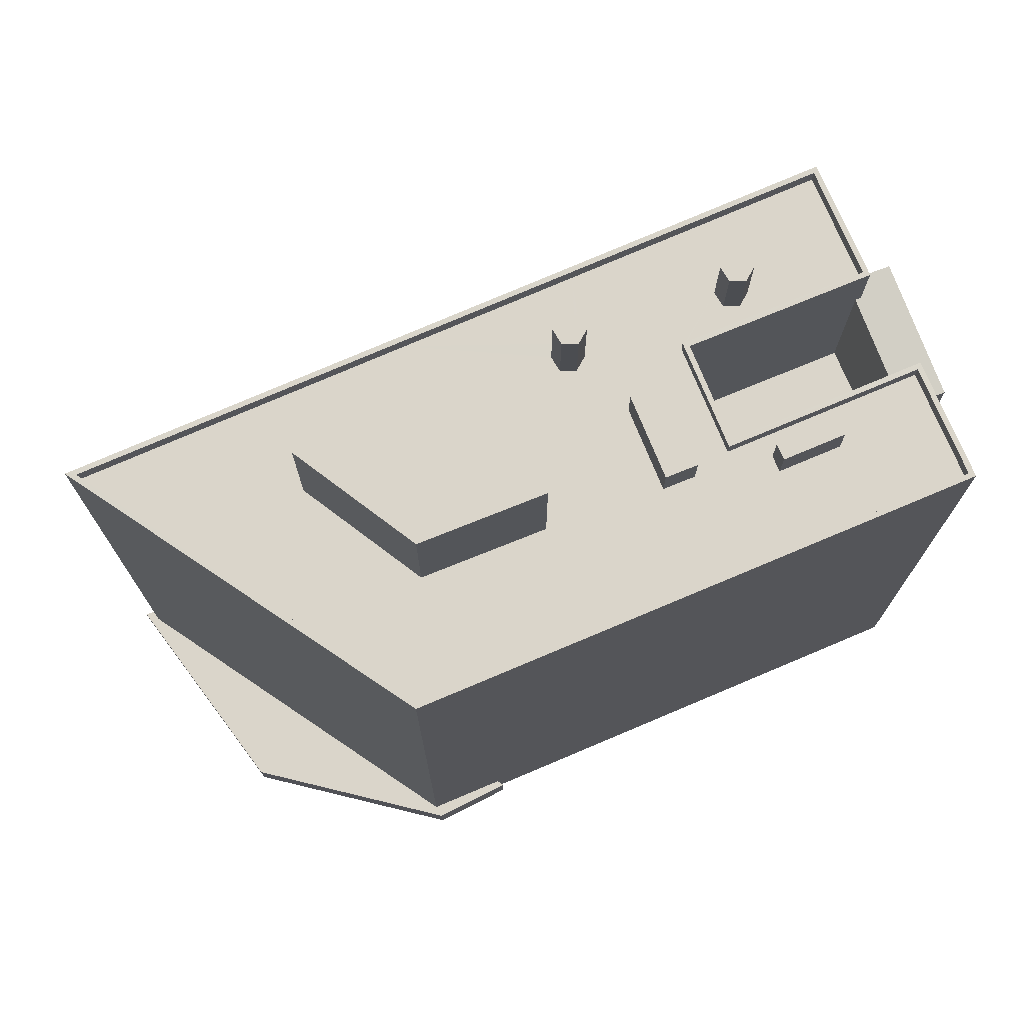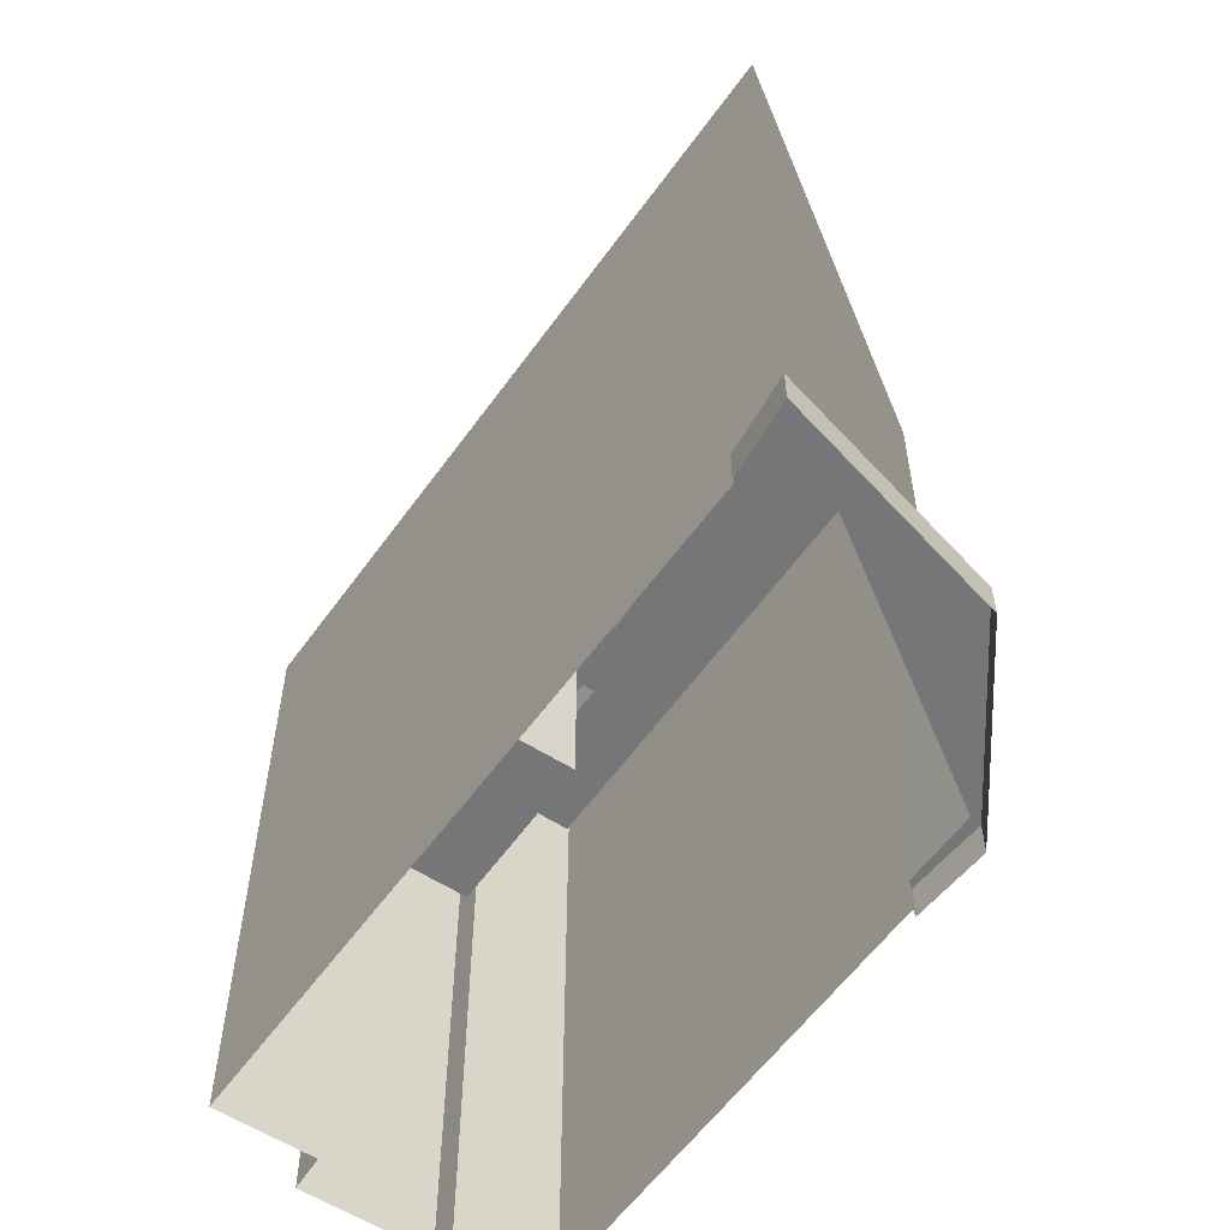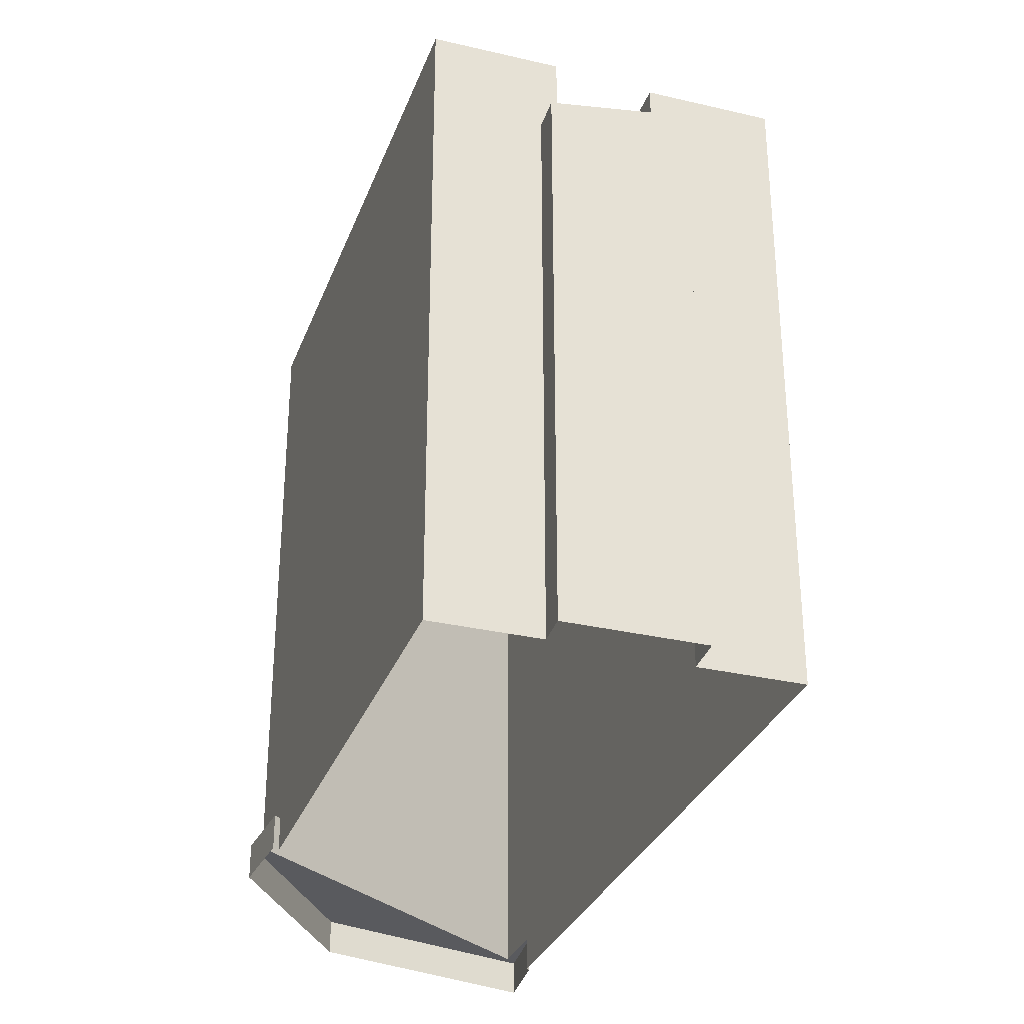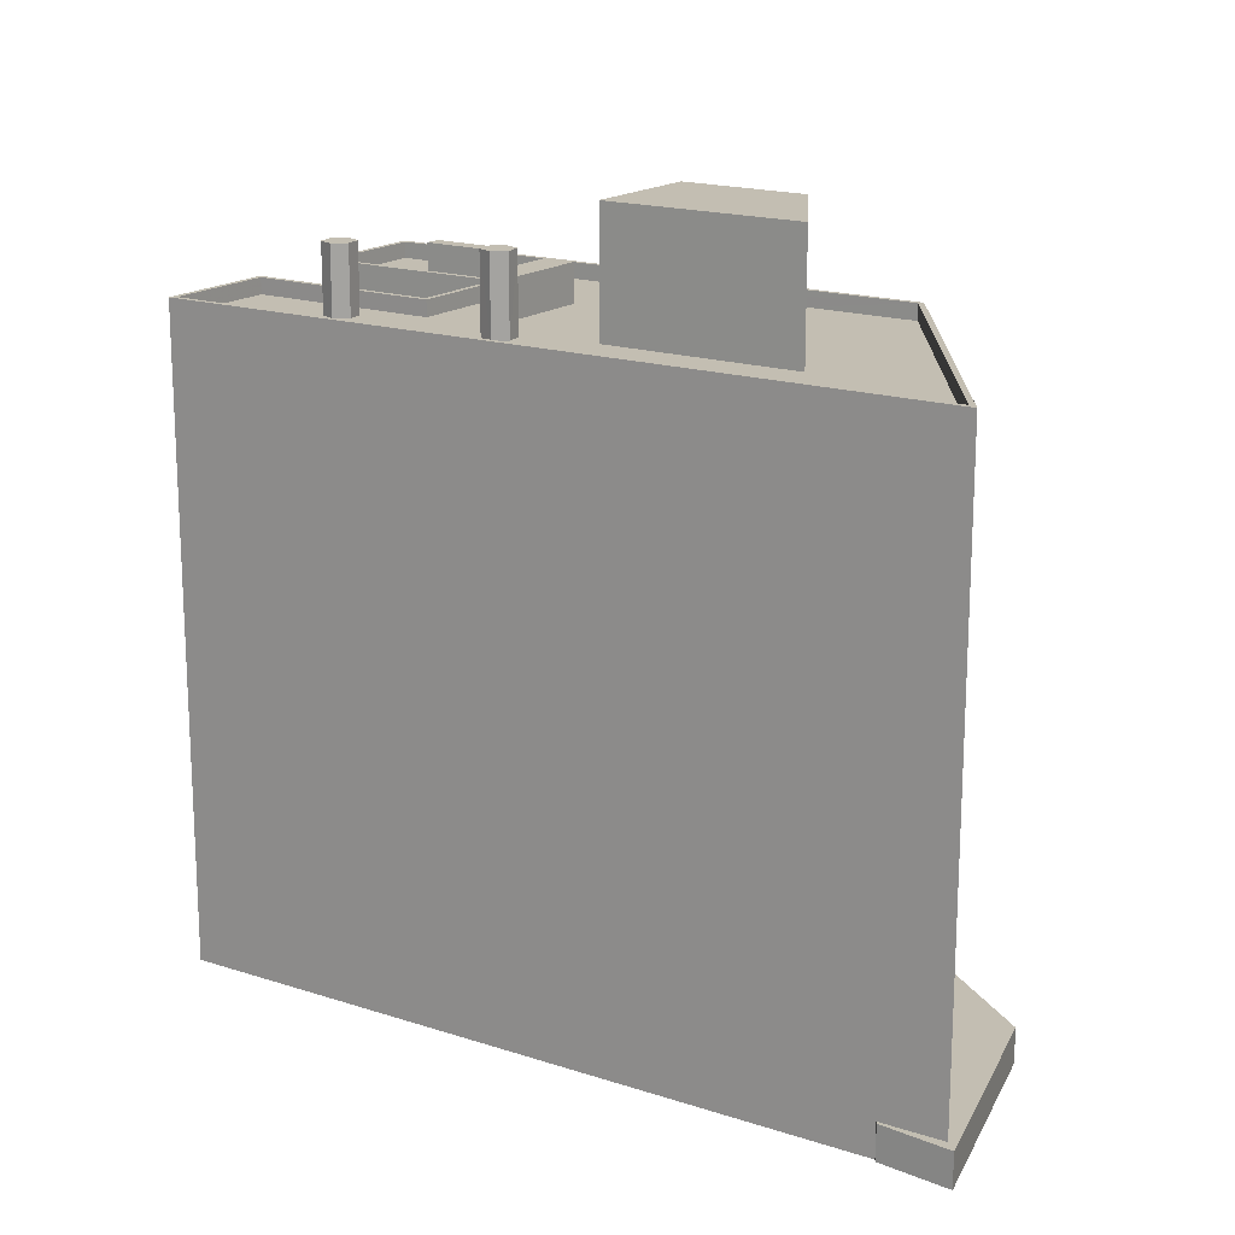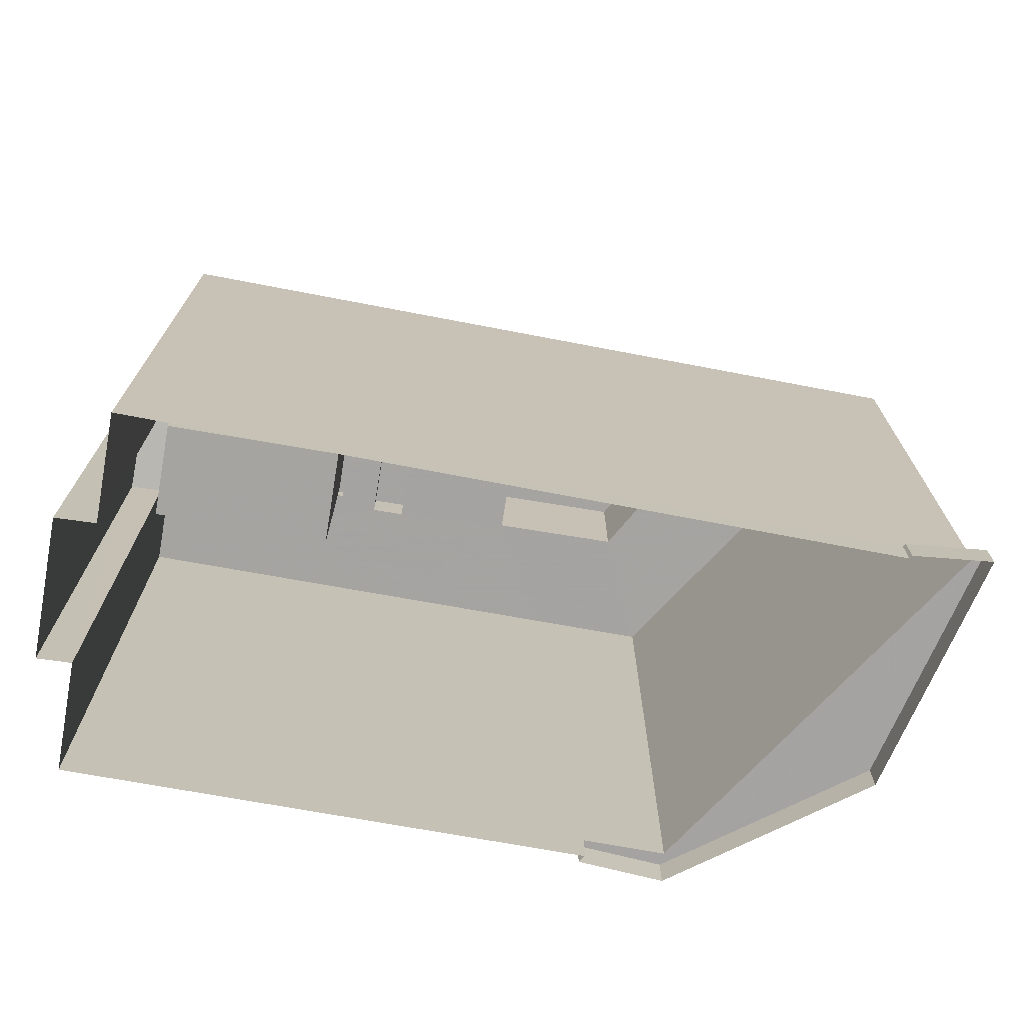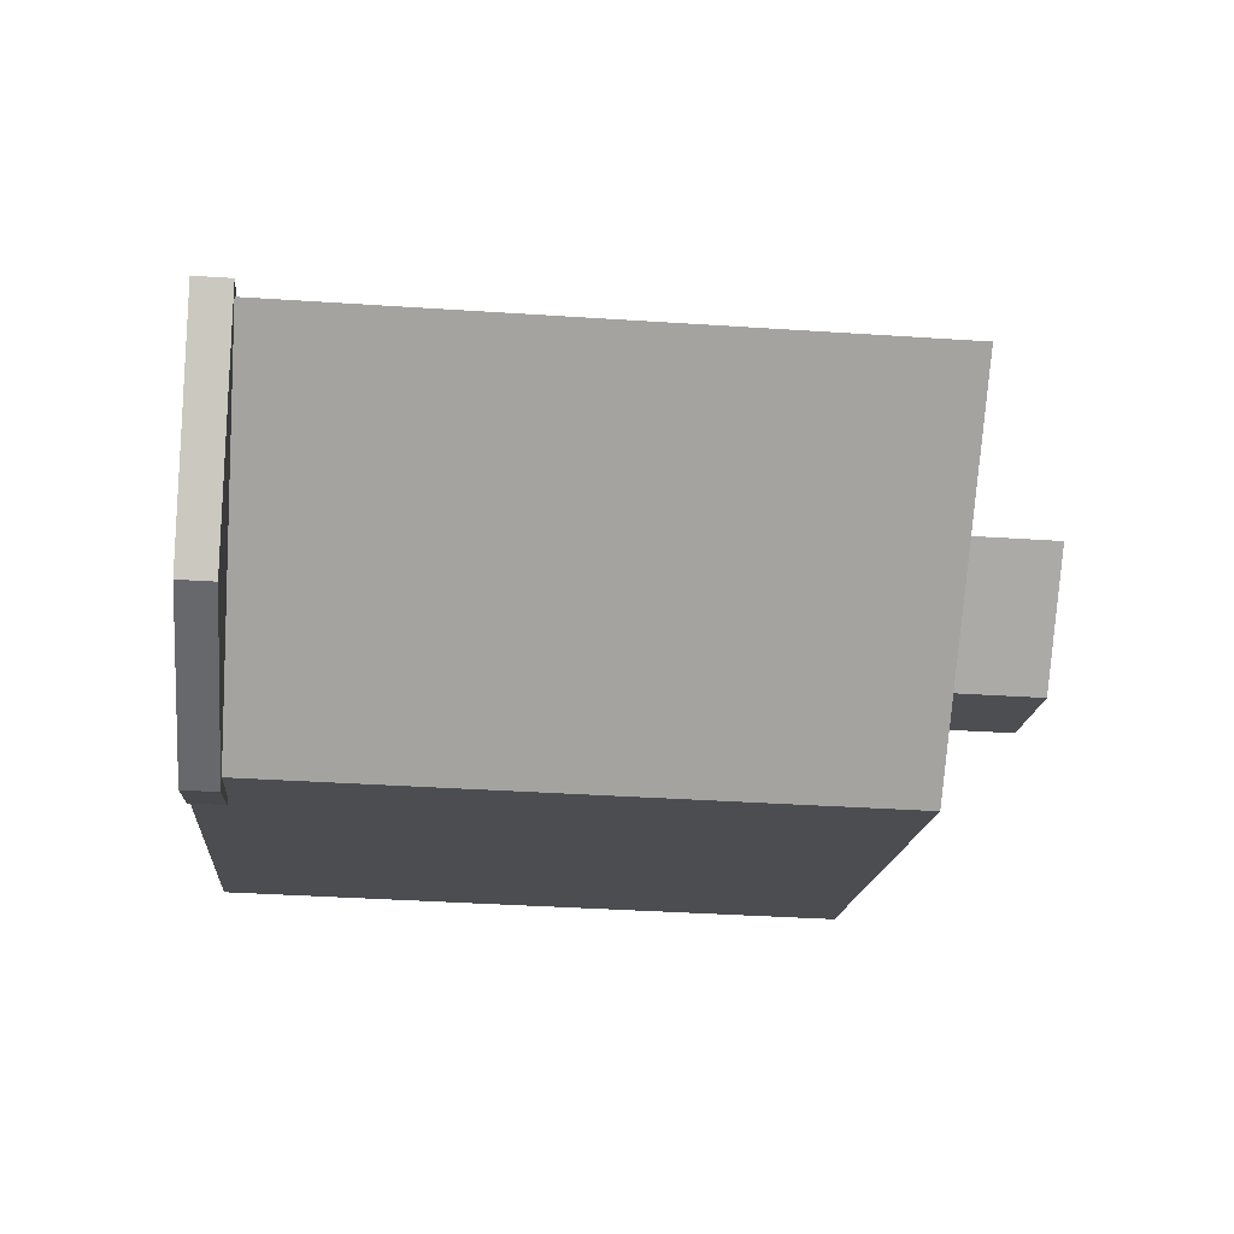
<metadata>
{"format":"obj","ext":"obj","renderer":"f3d","projection":"perspective","resolution":1024,"background":"white","views":[{"elev":74.2,"azim":-1.1,"up":"+Z"},{"elev":-56.8,"azim":-102.6,"up":"+Z"},{"elev":-31.7,"azim":93.3,"up":"+Z"},{"elev":17.5,"azim":-124.7,"up":"+Z"},{"elev":-73.1,"azim":-168.3,"up":"+Z"},{"elev":-37.6,"azim":-94.8,"up":"+Y"}]}
</metadata>
<code>
v -5742 -3.462e+04 4.638
v -5742 -3.462e+04 4.638
v -5747 -3.462e+04 4.638
v -5739 -3.463e+04 4.63
v -5700 -3.461e+04 4.639
v -5697 -3.462e+04 4.634
v -5699 -3.462e+04 4.634
v -5702 -3.461e+04 4.639
v -5723 -3.463e+04 4.628
v -5704 -3.46e+04 4.642
v -5727 -3.464e+04 4.627
v -5697 -3.462e+04 4.63
v -5722 -3.463e+04 4.627
v -5722 -3.463e+04 6.609
v -5723 -3.463e+04 6.609
v -5727 -3.464e+04 6.609
v -5727 -3.463e+04 6.609
v -5739 -3.463e+04 6.612
v -5742 -3.462e+04 6.62
v -5746 -3.462e+04 6.619
v -5742 -3.462e+04 6.62
v -5747 -3.462e+04 6.62
v -5699 -3.462e+04 41.02
v -5697 -3.462e+04 41.01
v -5699 -3.462e+04 41.02
v -5727 -3.463e+04 41.01
v -5727 -3.463e+04 41.01
v -5697 -3.462e+04 41.01
v -5719 -3.461e+04 40.12
v -5718 -3.461e+04 40.12
v -5704 -3.46e+04 40.12
v -5709 -3.461e+04 40.12
v -5702 -3.461e+04 40.12
v -5709 -3.461e+04 40.12
v -5712 -3.461e+04 40.12
v -5710 -3.461e+04 40.12
v -5710 -3.461e+04 40.12
v -5710 -3.461e+04 40.12
v -5708 -3.461e+04 40.12
v -5727 -3.463e+04 40.11
v -5721 -3.463e+04 40.11
v -5720 -3.462e+04 40.11
v -5711 -3.463e+04 40.11
v -5719 -3.461e+04 40.12
v -5727 -3.461e+04 40.12
v -5715 -3.462e+04 40.12
v -5722 -3.462e+04 40.12
v -5719 -3.462e+04 40.12
v -5719 -3.462e+04 40.12
v -5718 -3.461e+04 40.12
v -5713 -3.462e+04 40.11
v -5717 -3.462e+04 40.12
v -5713 -3.462e+04 40.11
v -5718 -3.462e+04 40.12
v -5697 -3.462e+04 40.11
v -5707 -3.462e+04 40.11
v -5699 -3.462e+04 40.12
v -5704 -3.462e+04 40.11
v -5712 -3.462e+04 40.11
v -5712 -3.461e+04 40.12
v -5704 -3.462e+04 40.12
v -5710 -3.462e+04 40.12
v -5713 -3.462e+04 40.12
v -5707 -3.462e+04 40.11
v -5699 -3.462e+04 40.12
v -5727 -3.463e+04 40.11
v -5745 -3.462e+04 40.12
v -5733 -3.462e+04 40.12
v -5738 -3.462e+04 40.12
v -5722 -3.462e+04 40.12
v -5745 -3.462e+04 41.02
v -5746 -3.462e+04 41.02
v -5704 -3.46e+04 41.02
v -5704 -3.46e+04 41.02
v -5702 -3.461e+04 41.02
v -5712 -3.461e+04 41.02
v -5702 -3.461e+04 41.02
v -5712 -3.461e+04 41.02
v -5710 -3.462e+04 41.02
v -5710 -3.462e+04 41.02
v -5700 -3.462e+04 28.64
v -5712 -3.461e+04 28.64
v -5710 -3.462e+04 28.64
v -5702 -3.461e+04 28.64
v -5699 -3.462e+04 36.49
v -5697 -3.462e+04 36.49
v -5699 -3.462e+04 36.63
v -5700 -3.462e+04 36.63
v -5702 -3.461e+04 37.53
v -5702 -3.461e+04 37.53
v -5700 -3.461e+04 37.71
v -5702 -3.461e+04 37.71
v -5708 -3.461e+04 43.92
v -5709 -3.461e+04 43.92
v -5709 -3.461e+04 43.91
v -5710 -3.461e+04 43.92
v -5710 -3.461e+04 43.92
v -5710 -3.461e+04 43.92
v -5717 -3.462e+04 44.48
v -5718 -3.461e+04 44.48
v -5718 -3.462e+04 44.48
v -5719 -3.461e+04 44.49
v -5719 -3.462e+04 44.48
v -5719 -3.462e+04 44.48
v -5704 -3.462e+04 42.26
v -5707 -3.462e+04 42.26
v -5707 -3.462e+04 42.26
v -5704 -3.462e+04 42.27
v -5715 -3.462e+04 42.29
v -5712 -3.462e+04 42.29
v -5713 -3.462e+04 42.29
v -5713 -3.462e+04 42.29
v -5727 -3.463e+04 47.03
v -5722 -3.462e+04 47.03
v -5733 -3.462e+04 47.03
v -5720 -3.462e+04 47.03
f 1 2 3
f 4 3 2
f 5 6 7
f 5 7 8
f 9 10 8
f 10 9 2
f 9 11 4
f 7 12 9
f 9 13 11
f 9 4 2
f 8 7 9
f 14 15 16
f 16 17 18
f 17 16 15
f 19 20 21
f 18 20 22
f 18 17 20
f 22 20 19
f 23 24 25
f 26 27 28
f 28 24 23
f 27 24 28
f 29 30 31
f 32 33 31
f 34 35 33
f 36 35 37
f 30 38 31
f 38 32 31
f 37 35 34
f 39 34 33
f 32 39 33
f 40 41 42
f 41 43 42
f 44 29 45
f 46 47 42
f 47 48 49
f 50 30 29
f 51 46 42
f 46 30 52
f 51 42 53
f 42 43 53
f 46 54 48
f 50 29 44
f 52 30 50
f 46 52 54
f 47 46 48
f 43 55 56
f 53 43 56
f 55 57 58
f 55 58 56
f 53 59 51
f 30 46 60
f 38 30 36
f 59 53 56
f 57 61 58
f 59 62 63
f 46 63 60
f 62 56 64
f 65 61 57
f 62 64 61
f 62 61 65
f 36 60 35
f 63 62 60
f 30 60 36
f 59 56 62
f 40 66 41
f 67 66 68
f 69 67 68
f 68 66 40
f 68 45 69
f 45 49 44
f 68 70 45
f 47 49 70
f 70 49 45
f 71 72 27
f 26 71 27
f 72 71 73
f 73 74 75
f 76 77 78
f 75 77 76
f 71 74 73
f 74 77 75
f 79 23 25
f 23 79 80
f 78 80 79
f 78 79 76
f 81 82 83
f 81 84 82
f 85 86 87
f 88 87 89
f 90 88 89
f 87 86 91
f 89 91 92
f 89 87 91
f 93 94 95
f 94 96 95
f 95 96 97
f 96 98 97
f 99 100 101
f 100 102 103
f 101 100 103
f 102 104 103
f 105 106 107
f 105 108 106
f 109 110 111
f 109 112 110
f 113 114 115
f 113 116 114
f 16 11 13
f 14 16 13
f 16 18 4
f 11 16 4
f 18 22 3
f 4 18 3
f 22 1 3
f 22 19 1
f 9 14 13
f 9 15 14
f 21 1 19
f 21 2 1
f 27 15 24
f 24 15 12
f 27 17 15
f 12 15 9
f 20 72 21
f 2 21 10
f 10 21 73
f 21 72 73
f 75 92 73
f 73 92 10
f 75 89 92
f 10 92 8
f 87 25 85
f 7 85 12
f 12 85 24
f 85 25 24
f 20 27 72
f 20 17 27
f 84 90 82
f 82 90 76
f 76 90 75
f 90 89 75
f 82 76 79
f 83 82 79
f 81 83 88
f 83 79 88
f 88 25 87
f 88 79 25
f 55 28 57
f 57 23 65
f 57 28 23
f 66 26 41
f 41 26 43
f 43 28 55
f 43 26 28
f 26 66 67
f 71 26 67
f 31 74 29
f 29 74 45
f 69 45 71
f 45 74 71
f 69 71 67
f 77 31 33
f 77 74 31
f 60 78 35
f 35 77 33
f 35 78 77
f 80 60 62
f 80 78 60
f 65 80 62
f 65 23 80
f 84 88 90
f 84 81 88
f 8 91 5
f 8 92 91
f 5 86 6
f 5 91 86
f 7 6 86
f 85 7 86
f 32 93 39
f 32 94 93
f 39 95 34
f 39 93 95
f 95 97 37
f 34 95 37
f 97 98 36
f 37 97 36
f 98 96 38
f 36 98 38
f 38 94 32
f 38 96 94
f 50 99 52
f 50 100 99
f 52 101 54
f 52 99 101
f 101 103 48
f 54 101 48
f 103 104 49
f 48 103 49
f 104 102 44
f 49 104 44
f 44 100 50
f 44 102 100
f 107 106 64
f 56 107 64
f 106 108 61
f 64 106 61
f 61 105 58
f 61 108 105
f 58 107 56
f 58 105 107
f 109 111 63
f 46 109 63
f 63 111 110
f 59 63 110
f 59 112 51
f 59 110 112
f 112 46 51
f 112 109 46
f 70 115 114
f 70 68 115
f 114 116 47
f 114 47 70
f 116 42 47
f 113 42 116
f 113 40 42
f 113 68 40
f 113 115 68

</code>
